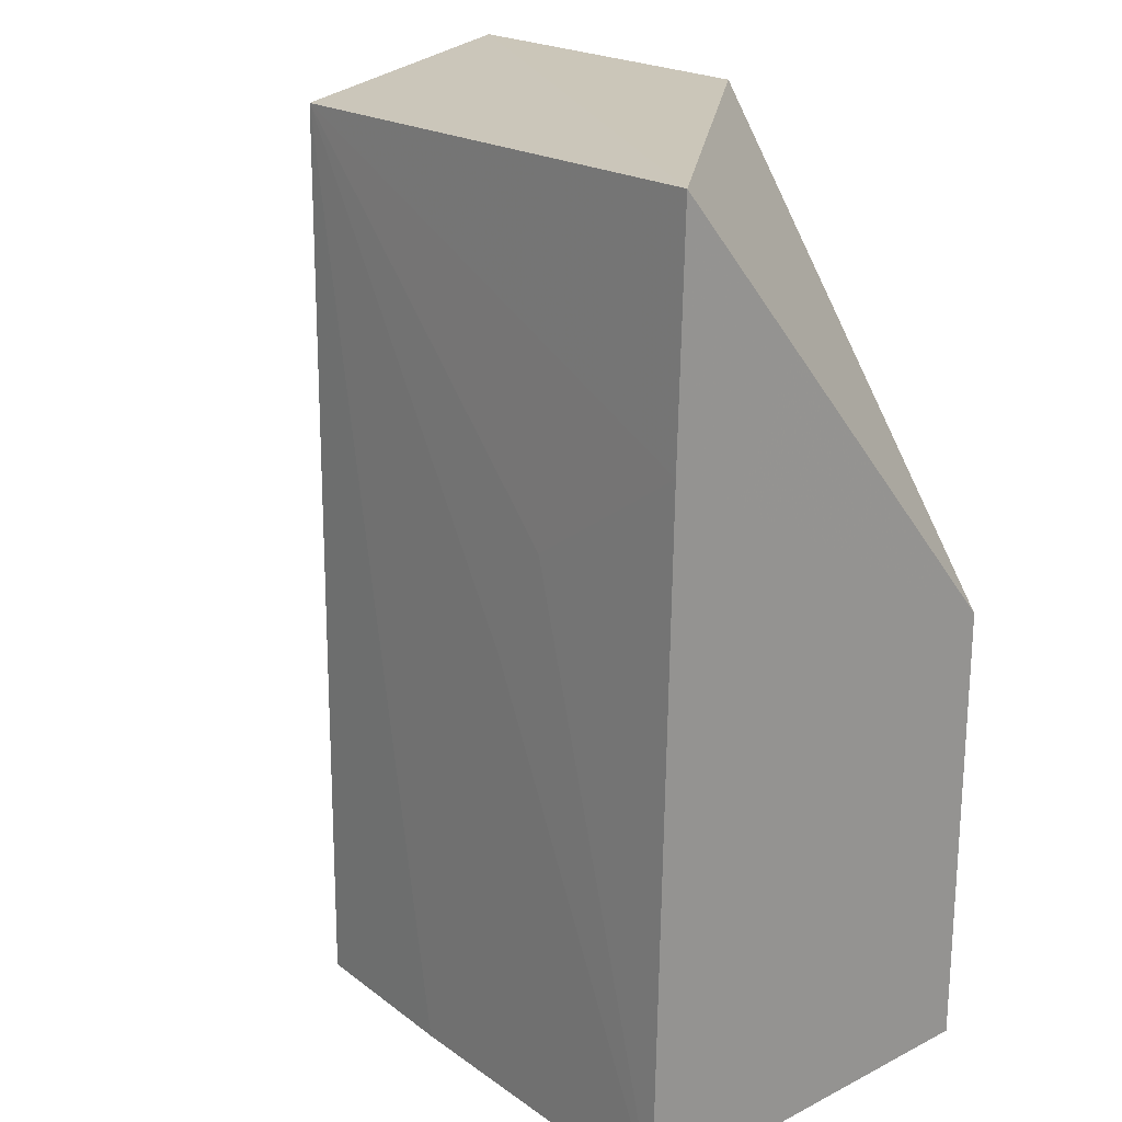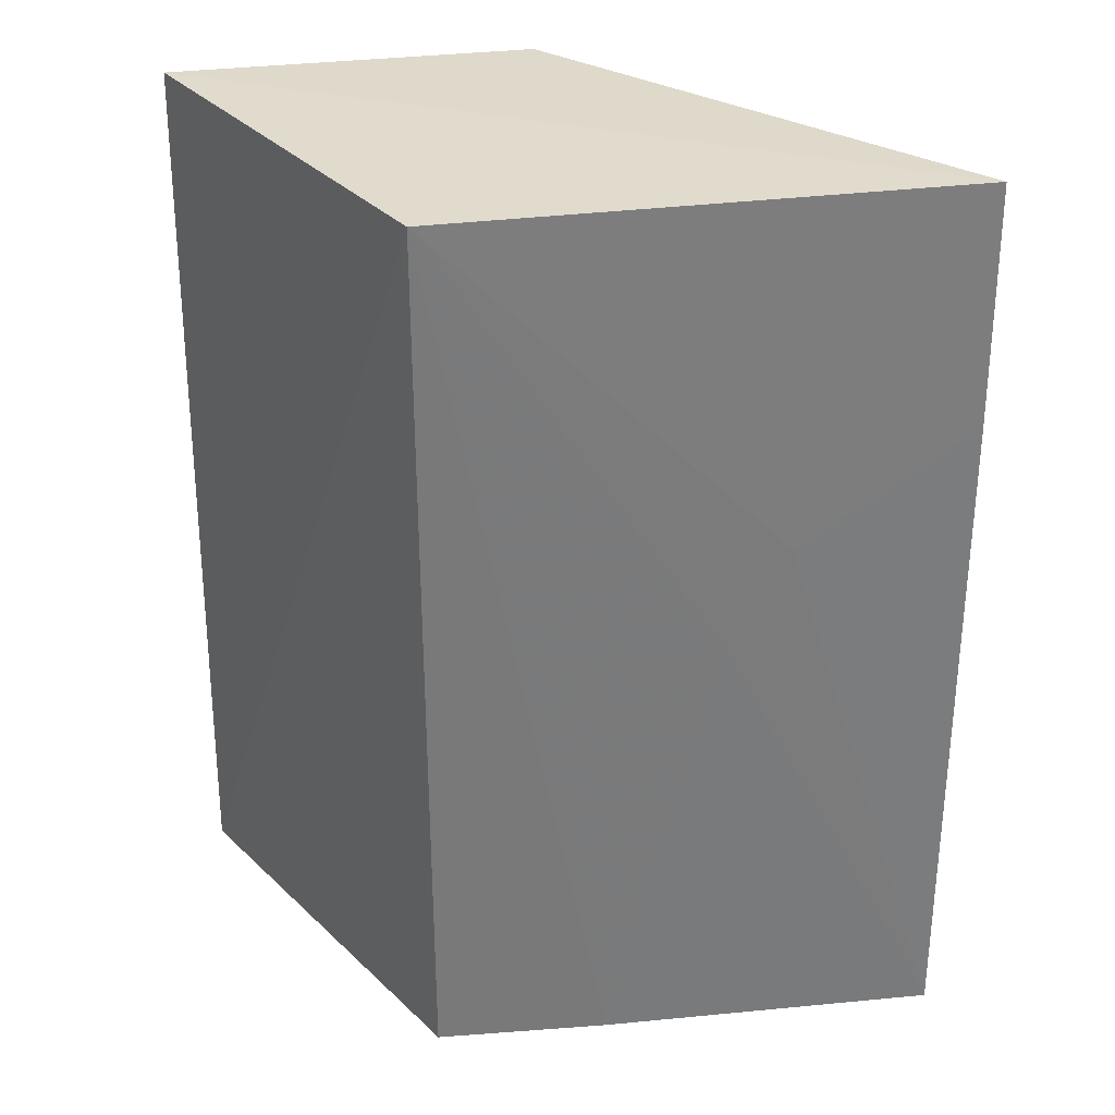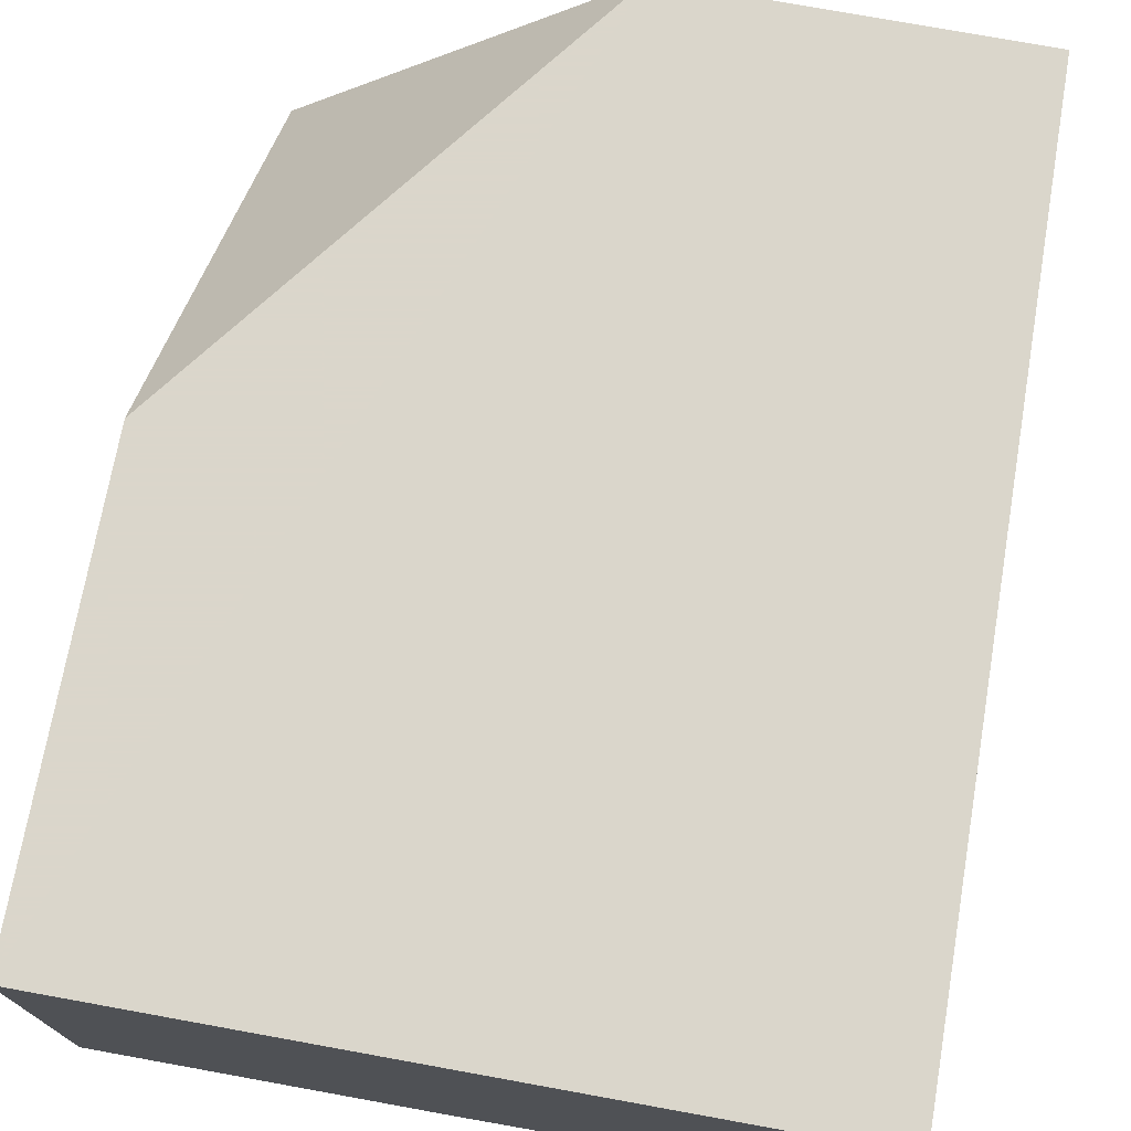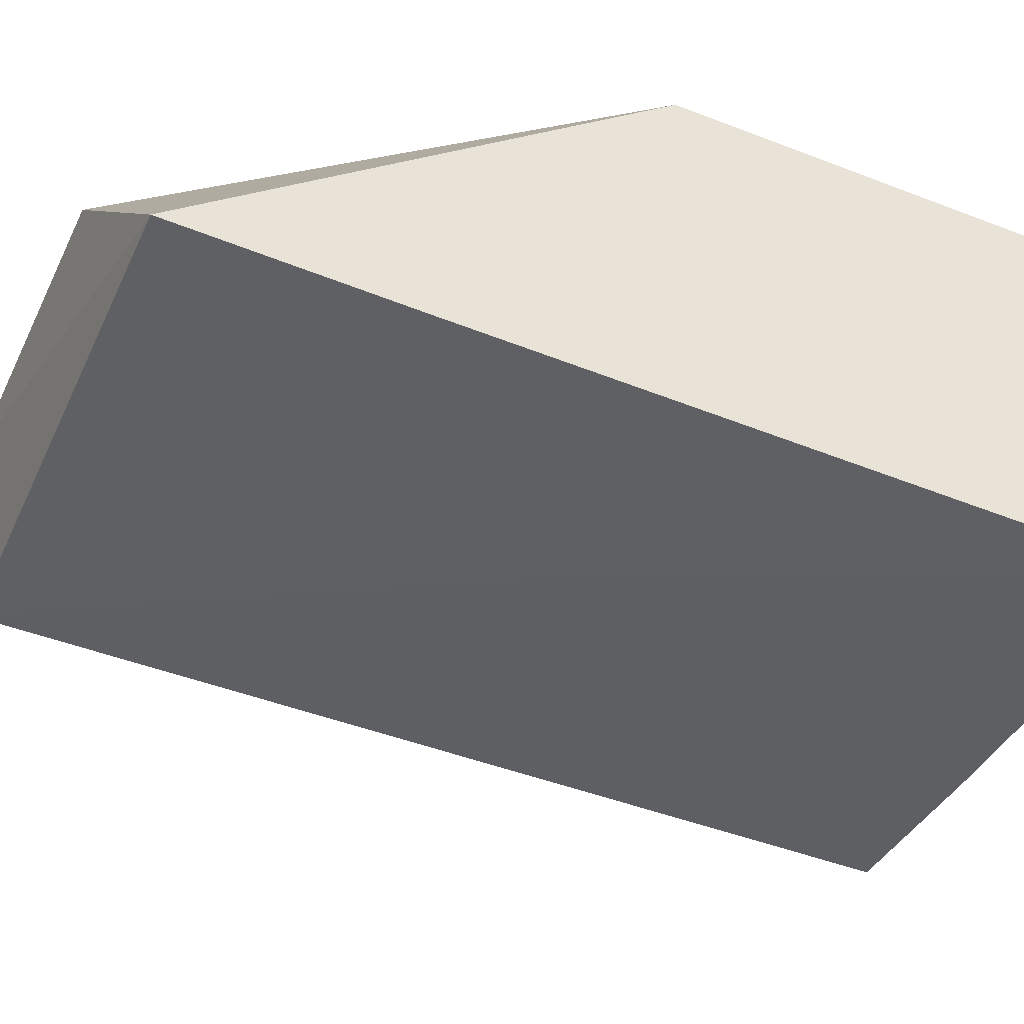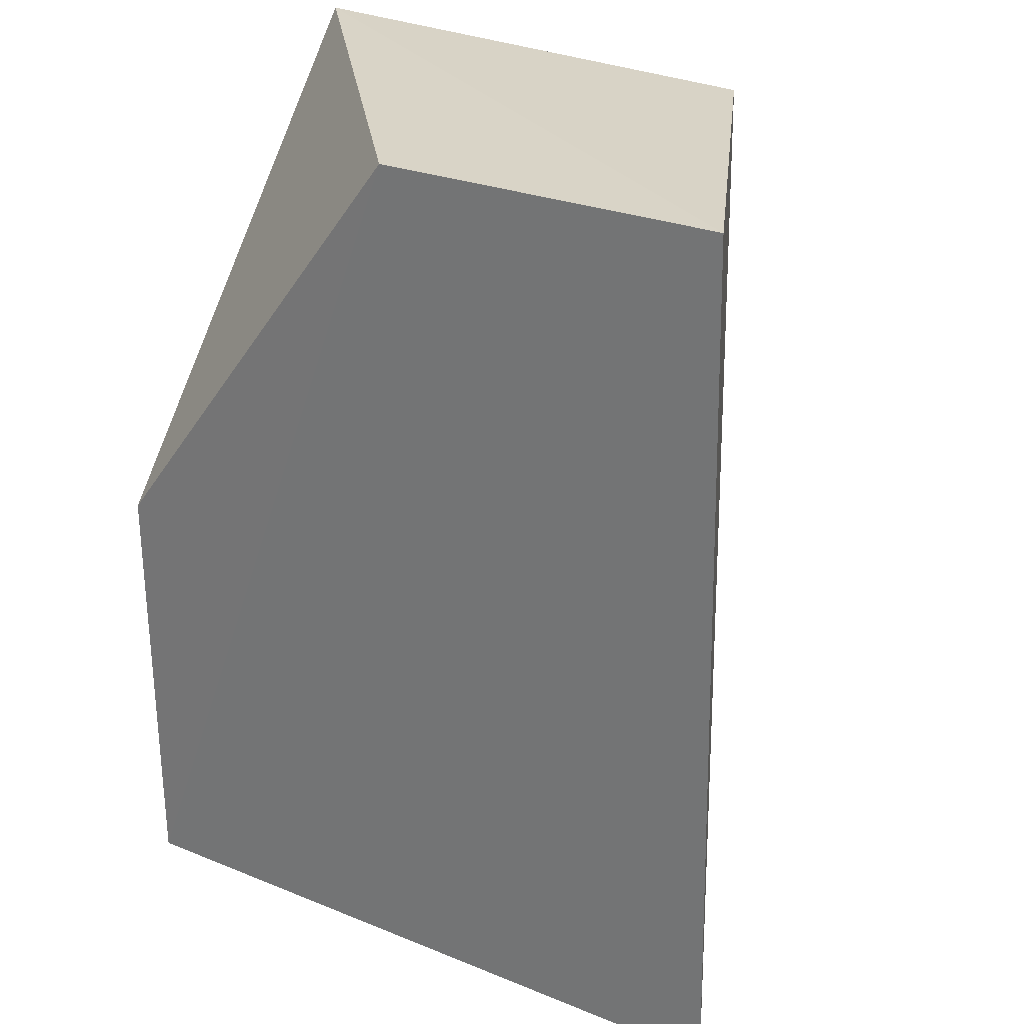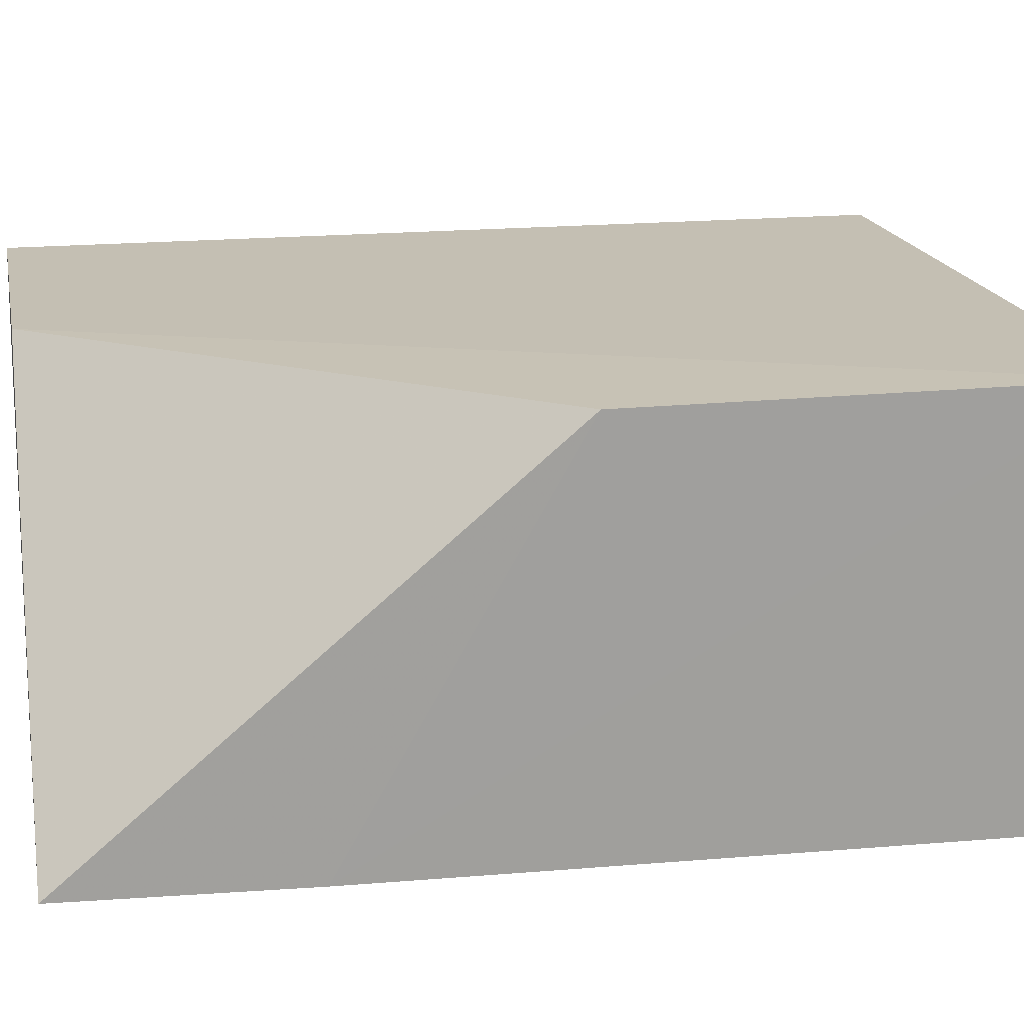
<metadata>
{"format":"obj","ext":"obj","renderer":"f3d","projection":"perspective","resolution":1024,"background":"white","views":[{"elev":21.2,"azim":48.5,"up":"+Z"},{"elev":33.0,"azim":-10.1,"up":"+Z"},{"elev":73.7,"azim":-169.6,"up":"+Y"},{"elev":-43.9,"azim":65.6,"up":"+Y"},{"elev":28.2,"azim":-147.2,"up":"+Z"},{"elev":19.0,"azim":79.0,"up":"+Y"}]}
</metadata>
<code>
v -0.02943 -0.0115 0.1047
v -0.01868 -0.02375 0.1049
v -0.0187 -0.0115 0.07607
v -0.04105 -0.01193 0.07617
v -0.03478 -0.02335 0.1047
v -0.01867 -0.02441 0.07606
v -0.0187 -0.0115 0.09039
v -0.04057 -0.01172 0.1048
v -0.03477 -0.02354 0.07607
v -0.02401 -0.02394 0.09391
v -0.01866 -0.02398 0.09749
v -0.0293 -0.02393 0.07605
v -0.02578 -0.02394 0.09037
f 1 3 4
f 7 1 2
f 7 3 1
f 8 5 2
f 8 2 1
f 8 1 4
f 8 4 5
f 9 4 3
f 9 5 4
f 11 6 3
f 11 3 7
f 11 7 2
f 11 10 6
f 11 2 5
f 11 5 10
f 12 9 3
f 12 3 6
f 12 5 9
f 13 10 5
f 13 6 10
f 13 12 6
f 13 5 12

</code>
